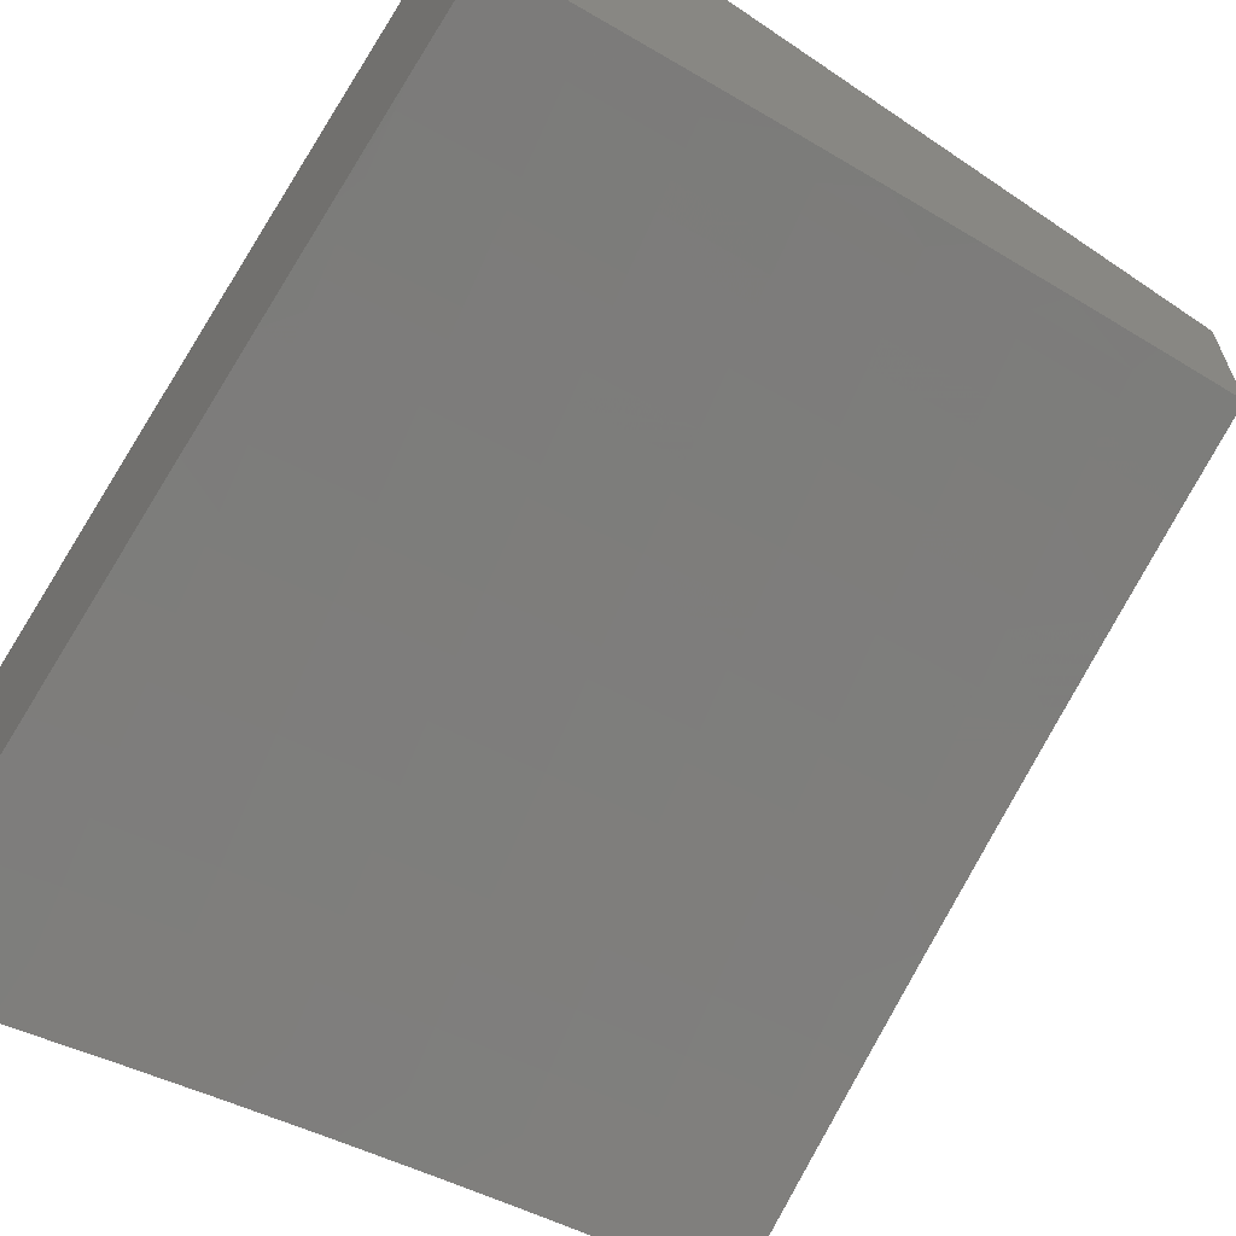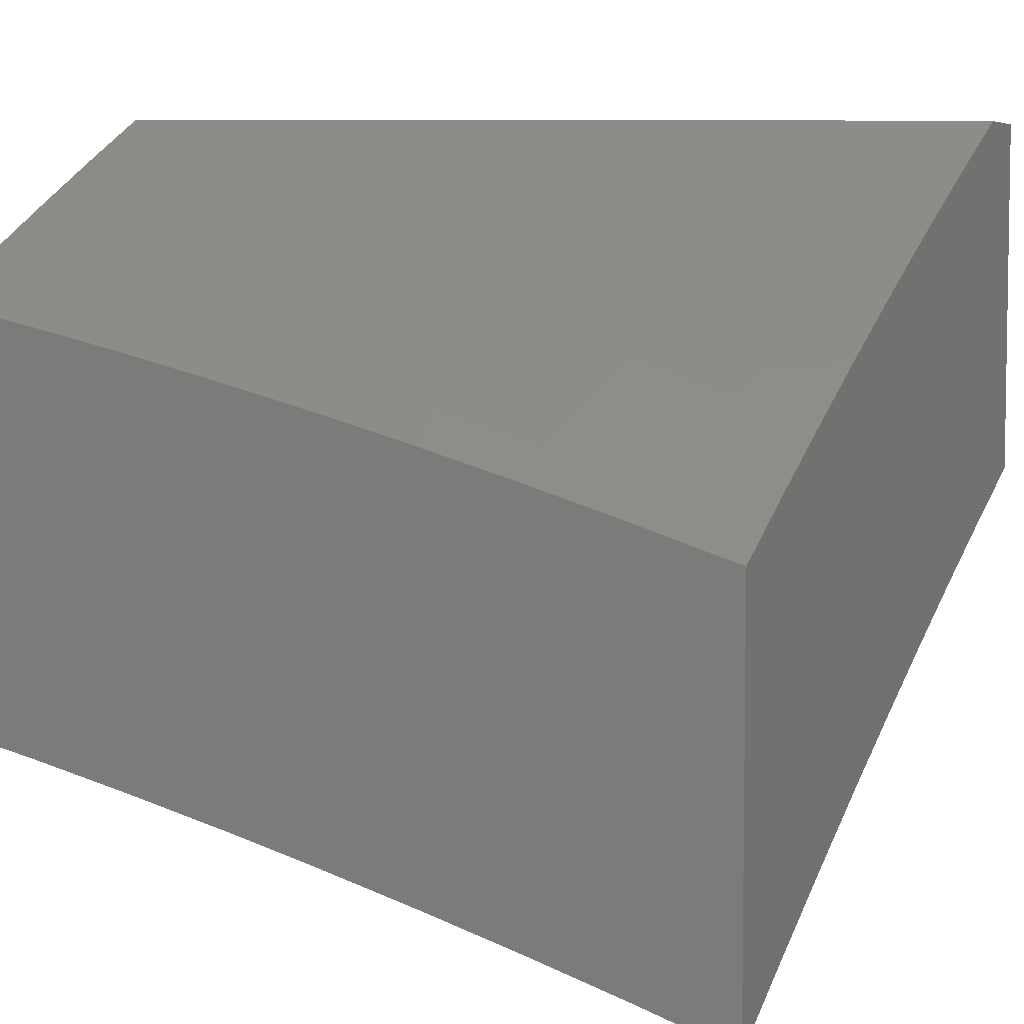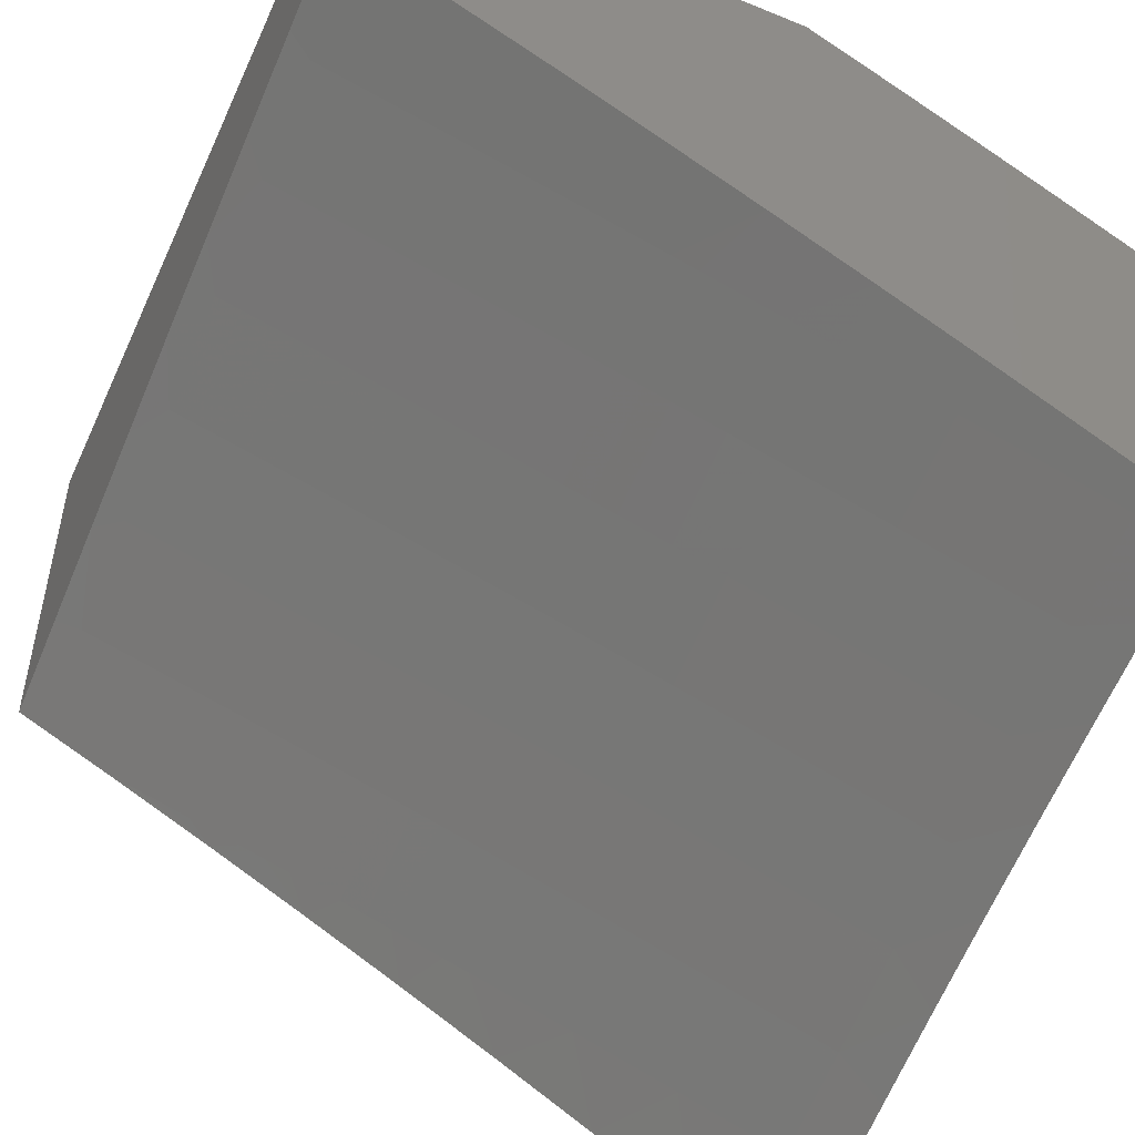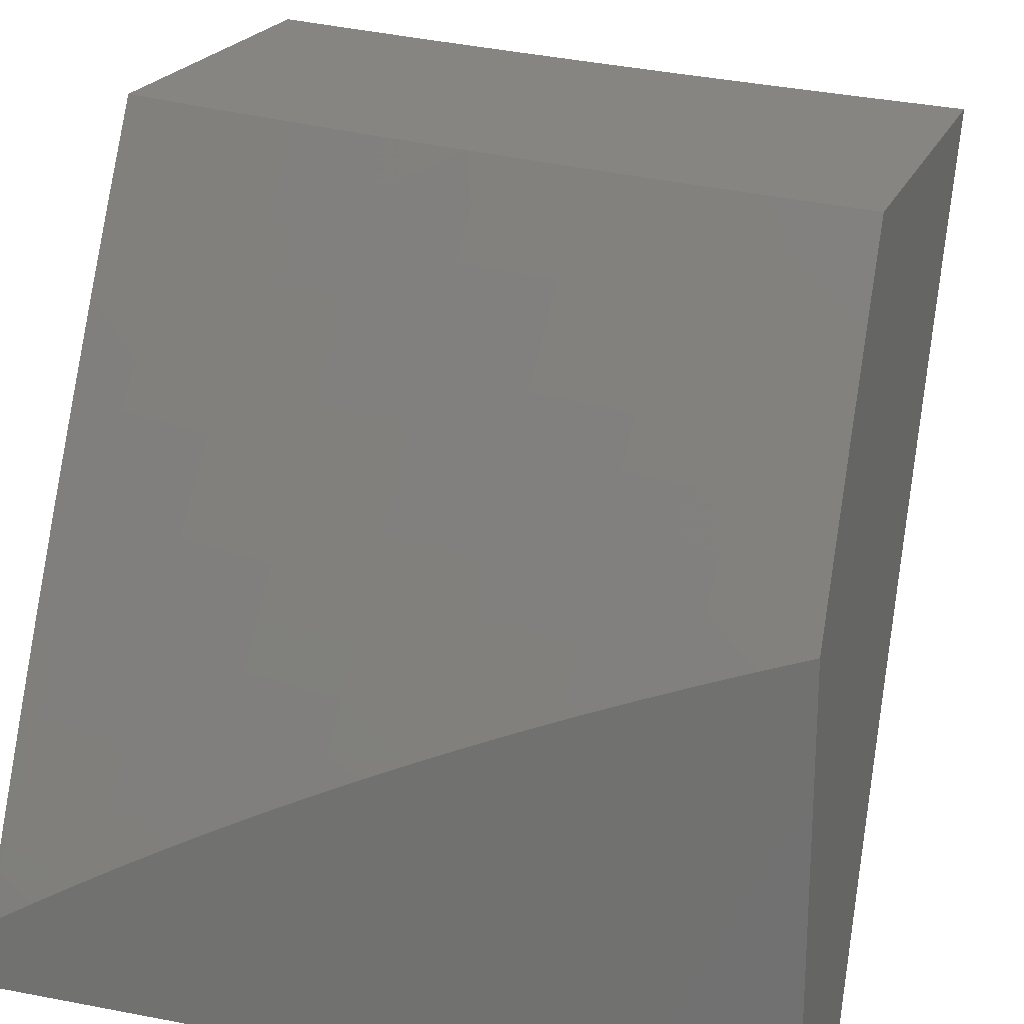
<metadata>
{"format":"stl","ext":"stl","renderer":"f3d","projection":"perspective","resolution":1024,"background":"white","views":[{"elev":-63.8,"azim":145.5,"up":"+Y"},{"elev":5.6,"azim":25.4,"up":"+Y"},{"elev":-51.3,"azim":-114.1,"up":"+Y"},{"elev":21.5,"azim":-161.5,"up":"+Z"}]}
</metadata>
<code>
# stl→obj: 318 verts, 632 faces
v 2.126 9.762 5
v 2.142 9.744 5.032
v 2 9.787 5
v 2.139 9.729 5.064
v 2 9.727 5.128
v 2.136 9.715 5.095
v 2.132 9.701 5.127
v 2.277 9.669 5.127
v 2.273 9.655 5.159
v 2.417 9.622 5.159
v 2.414 9.607 5.19
v 2.558 9.571 5.19
v 2.554 9.557 5.222
v 2.698 9.519 5.222
v 2.694 9.505 5.253
v 2.837 9.465 5.253
v 2.833 9.45 5.285
v 2.976 9.408 5.285
v 2.971 9.393 5.316
v 3 9.416 5.255
v 3 9.351 5.381
v 2.252 9.735 5
v 2.287 9.712 5.032
v 2.283 9.698 5.064
v 2.428 9.664 5.064
v 2.425 9.65 5.095
v 2.569 9.614 5.095
v 2.565 9.6 5.127
v 2.71 9.562 5.127
v 2.706 9.548 5.159
v 2.85 9.508 5.159
v 2.846 9.493 5.19
v 2.99 9.451 5.19
v 2.985 9.437 5.222
v 2.98 9.422 5.253
v 2.378 9.706 5
v 2.432 9.678 5.032
v 2.573 9.628 5.064
v 2.714 9.576 5.095
v 2.854 9.522 5.127
v 2.994 9.465 5.159
v 2.503 9.676 5
v 2.577 9.642 5.032
v 2.718 9.59 5.064
v 2.858 9.536 5.095
v 2.999 9.479 5.127
v 3 9.478 5.128
v 2.628 9.644 5
v 2.722 9.604 5.032
v 2.863 9.55 5.064
v 2.752 9.611 5
v 2.867 9.564 5.032
v 3 9.54 5
v 2.876 9.576 5
v 3 9.285 5.507
v 2.953 9.334 5.442
v 2.957 9.349 5.411
v 2.962 9.364 5.379
v 2.819 9.406 5.379
v 2.824 9.421 5.348
v 2.681 9.46 5.348
v 2.685 9.475 5.316
v 2.542 9.513 5.316
v 2.546 9.528 5.285
v 2.403 9.563 5.285
v 2.406 9.578 5.253
v 2.263 9.611 5.253
v 2.266 9.626 5.222
v 2.123 9.657 5.222
v 2.126 9.672 5.19
v 2 9.666 5.255
v 3 9.218 5.631
v 2.933 9.273 5.567
v 2.938 9.288 5.536
v 2.943 9.304 5.505
v 2.801 9.345 5.505
v 2.806 9.361 5.473
v 2.664 9.4 5.473
v 2.668 9.415 5.442
v 2.526 9.453 5.442
v 2.53 9.468 5.411
v 2.388 9.503 5.411
v 2.391 9.518 5.379
v 2.249 9.552 5.379
v 2.252 9.567 5.348
v 2.11 9.598 5.348
v 2.113 9.613 5.316
v 2 9.604 5.381
v 3 9.149 5.755
v 2.914 9.211 5.692
v 2.924 9.242 5.63
v 2.792 9.315 5.567
v 2.797 9.33 5.536
v 2.655 9.37 5.536
v 2.66 9.385 5.505
v 2.518 9.422 5.505
v 2.522 9.438 5.473
v 2.38 9.473 5.473
v 2.384 9.488 5.442
v 2.242 9.521 5.442
v 2.245 9.536 5.411
v 2.103 9.567 5.411
v 2.106 9.583 5.379
v 3 9.078 5.878
v 2.893 9.147 5.816
v 2.904 9.179 5.754
v 2.773 9.252 5.692
v 2.783 9.284 5.63
v 2.642 9.323 5.63
v 2.651 9.354 5.567
v 2.51 9.391 5.567
v 2.514 9.407 5.536
v 2.372 9.442 5.536
v 2.376 9.457 5.505
v 2.234 9.49 5.505
v 2.238 9.506 5.473
v 2.096 9.537 5.473
v 2.1 9.552 5.442
v 2 9.539 5.506
v 3 9.006 6
v 2.873 9.082 5.939
v 2.883 9.115 5.877
v 2.754 9.188 5.816
v 2.764 9.22 5.754
v 2.624 9.259 5.754
v 2.633 9.291 5.692
v 2.493 9.328 5.692
v 2.501 9.36 5.63
v 2.36 9.395 5.63
v 2.368 9.426 5.567
v 2.227 9.459 5.567
v 2.231 9.475 5.536
v 2.089 9.506 5.536
v 2.093 9.521 5.505
v 2.877 9.044 6
v 2.753 9.081 6
v 2.735 9.123 5.939
v 2.628 9.116 6
v 2.596 9.161 5.939
v 2.503 9.15 6
v 2.458 9.198 5.939
v 2.378 9.182 6
v 2.319 9.232 5.939
v 2.253 9.212 6
v 2.181 9.264 5.939
v 2.126 9.241 6
v 2.043 9.294 5.939
v 2 9.268 6
v 2 9.338 5.878
v 2 9.407 5.755
v 2.058 9.361 5.816
v 2.05 9.328 5.877
v 2 9.474 5.631
v 2.072 9.426 5.692
v 2.065 9.394 5.754
v 2.197 9.331 5.816
v 2.189 9.298 5.877
v 2.328 9.265 5.877
v 2.086 9.49 5.567
v 2.079 9.458 5.63
v 2.212 9.396 5.692
v 2.205 9.363 5.754
v 2.344 9.331 5.754
v 2.336 9.298 5.816
v 2.475 9.264 5.816
v 2.467 9.231 5.877
v 2.606 9.194 5.877
v 2.28 9.684 5.095
v 2.129 9.686 5.159
v 2.27 9.641 5.19
v 2.12 9.642 5.253
v 2.116 9.628 5.285
v 2.256 9.582 5.316
v 2.395 9.533 5.348
v 2.534 9.483 5.379
v 2.673 9.43 5.411
v 2.81 9.376 5.442
v 2.948 9.319 5.473
v 2.259 9.597 5.285
v 2.22 9.428 5.63
v 2.421 9.636 5.127
v 2.41 9.593 5.222
v 2.55 9.542 5.253
v 2.689 9.49 5.285
v 2.828 9.435 5.316
v 2.967 9.379 5.348
v 2.399 9.548 5.316
v 2.352 9.363 5.692
v 2.562 9.586 5.159
v 2.538 9.498 5.348
v 2.484 9.296 5.754
v 2.702 9.533 5.19
v 2.677 9.445 5.379
v 2.615 9.227 5.816
v 2.841 9.479 5.222
v 2.815 9.391 5.411
v 2.744 9.156 5.877
v 2 9.83 5.898
v 2 9.772 6
v 2.093 9.785 5.944
v 2.126 9.745 6
v 2.224 9.756 5.944
v 2.252 9.717 6
v 2.355 9.725 5.944
v 2.378 9.687 6
v 2.486 9.692 5.944
v 2.503 9.655 6
v 2.617 9.658 5.944
v 2.628 9.622 6
v 2.748 9.621 5.944
v 2.753 9.587 6
v 2.879 9.583 5.944
v 2.877 9.551 6
v 3 9.513 6
v 3 9.578 5.889
v 2.888 9.613 5.888
v 2.756 9.651 5.888
v 2.765 9.681 5.832
v 2.625 9.688 5.888
v 2.633 9.718 5.832
v 2.493 9.723 5.888
v 2.501 9.752 5.832
v 2.362 9.755 5.888
v 2.369 9.785 5.832
v 2.231 9.786 5.888
v 2.238 9.816 5.832
v 2.1 9.815 5.888
v 2.106 9.845 5.832
v 2 9.888 5.794
v 2.112 9.875 5.775
v 2.119 9.905 5.719
v 2.251 9.876 5.719
v 2.258 9.905 5.662
v 2.391 9.873 5.662
v 2.398 9.902 5.605
v 2.531 9.869 5.605
v 2.538 9.897 5.548
v 2.672 9.862 5.548
v 2.68 9.89 5.492
v 2.814 9.853 5.492
v 2.822 9.88 5.434
v 2.948 9.813 5.492
v 2.956 9.841 5.434
v 3 9.827 5.436
v 2.964 9.868 5.377
v 3 9.886 5.321
v 2.973 9.895 5.32
v 2.981 9.921 5.262
v 2.845 9.961 5.262
v 2.848 9.974 5.234
v 2.76 10 5.232
v 2.852 9.987 5.205
v 2.82 10 5.197
v 2.881 10 5.162
v 2.992 9.96 5.176
v 2.996 9.973 5.147
v 3 9.944 5.206
v 3 10 5.09
v 2.897 9.642 5.832
v 3 9.642 5.777
v 2.905 9.672 5.775
v 2.914 9.701 5.719
v 2.781 9.739 5.719
v 2.79 9.768 5.662
v 2.649 9.776 5.719
v 2.657 9.805 5.662
v 2.516 9.811 5.719
v 2.524 9.84 5.662
v 2.384 9.844 5.719
v 3 9.705 5.664
v 2.923 9.729 5.662
v 2.798 9.797 5.605
v 2.664 9.834 5.605
v 2.931 9.758 5.605
v 3 9.766 5.55
v 2.94 9.786 5.548
v 2.984 9.934 5.234
v 2.941 10 5.126
v 2.709 9.999 5.262
v 2.698 10 5.266
v 2.702 9.972 5.32
v 2.637 10 5.299
v 2.575 10 5.331
v 2.512 10 5.363
v 2.56 9.981 5.377
v 2.695 9.945 5.377
v 2.837 9.934 5.32
v 2.449 10 5.393
v 2.553 9.953 5.434
v 2.687 9.918 5.434
v 2.829 9.908 5.377
v 2.418 9.987 5.434
v 2.386 10 5.423
v 2.323 10 5.453
v 2.259 10 5.481
v 2.277 9.99 5.492
v 2.411 9.959 5.492
v 2.195 10 5.509
v 2.271 9.962 5.548
v 2.405 9.931 5.548
v 2.545 9.925 5.492
v 2.137 9.992 5.548
v 2.13 10 5.535
v 2.065 10 5.561
v 2.131 9.963 5.605
v 2 10 5.587
v 2 9.945 5.691
v 2.125 9.934 5.662
v 2.264 9.934 5.605
v 2.244 9.846 5.775
v 2.376 9.815 5.775
v 2.509 9.782 5.775
v 2.641 9.747 5.775
v 2.773 9.71 5.775
v 2.806 9.825 5.548
v 2.988 9.947 5.205
v 3 10 5
v 2 10 5
f 1 2 3
f 3 2 4
f 3 4 5
f 5 4 6
f 5 6 7
f 7 6 8
f 7 8 9
f 9 8 10
f 9 10 11
f 11 10 12
f 11 12 13
f 13 12 14
f 13 14 15
f 15 14 16
f 15 16 17
f 17 16 18
f 17 18 19
f 19 18 20
f 19 20 21
f 1 22 2
f 2 22 23
f 2 23 24
f 24 23 25
f 24 25 26
f 26 25 27
f 26 27 28
f 28 27 29
f 28 29 30
f 30 29 31
f 30 31 32
f 32 31 33
f 32 33 34
f 34 33 20
f 34 20 35
f 35 20 18
f 35 18 16
f 22 36 23
f 23 36 37
f 23 37 25
f 25 37 38
f 25 38 27
f 27 38 39
f 27 39 29
f 29 39 40
f 29 40 31
f 31 40 41
f 31 41 33
f 33 41 20
f 36 42 37
f 37 42 43
f 37 43 38
f 38 43 44
f 38 44 39
f 39 44 45
f 39 45 40
f 40 45 46
f 40 46 41
f 41 46 47
f 41 47 20
f 42 48 43
f 43 48 49
f 43 49 44
f 44 49 50
f 44 50 45
f 45 50 46
f 48 51 49
f 49 51 52
f 49 52 50
f 50 52 53
f 50 53 46
f 46 53 47
f 51 54 52
f 52 54 53
f 55 56 21
f 21 56 57
f 21 57 58
f 58 57 59
f 58 59 60
f 60 59 61
f 60 61 62
f 62 61 63
f 62 63 64
f 64 63 65
f 64 65 66
f 66 65 67
f 66 67 68
f 68 67 69
f 68 69 70
f 70 69 71
f 70 71 5
f 72 73 55
f 55 73 74
f 55 74 75
f 75 74 76
f 75 76 77
f 77 76 78
f 77 78 79
f 79 78 80
f 79 80 81
f 81 80 82
f 81 82 83
f 83 82 84
f 83 84 85
f 85 84 86
f 85 86 87
f 87 86 88
f 87 88 71
f 89 90 72
f 72 90 91
f 72 91 73
f 73 91 92
f 73 92 93
f 93 92 94
f 93 94 95
f 95 94 96
f 95 96 97
f 97 96 98
f 97 98 99
f 99 98 100
f 99 100 101
f 101 100 102
f 101 102 103
f 103 102 88
f 103 88 86
f 104 105 89
f 89 105 106
f 89 106 90
f 90 106 107
f 90 107 108
f 108 107 109
f 108 109 110
f 110 109 111
f 110 111 112
f 112 111 113
f 112 113 114
f 114 113 115
f 114 115 116
f 116 115 117
f 116 117 118
f 118 117 119
f 118 119 88
f 120 121 104
f 104 121 122
f 104 122 105
f 105 122 123
f 105 123 124
f 124 123 125
f 124 125 126
f 126 125 127
f 126 127 128
f 128 127 129
f 128 129 130
f 130 129 131
f 130 131 132
f 132 131 133
f 132 133 134
f 134 133 119
f 134 119 117
f 120 135 121
f 121 135 136
f 121 136 137
f 137 136 138
f 137 138 139
f 139 138 140
f 139 140 141
f 141 140 142
f 141 142 143
f 143 142 144
f 143 144 145
f 145 144 146
f 145 146 147
f 147 146 148
f 147 148 149
f 150 151 149
f 149 151 152
f 149 152 147
f 147 152 145
f 153 154 150
f 150 154 155
f 150 155 151
f 151 155 156
f 151 156 157
f 157 156 158
f 157 158 143
f 143 158 141
f 119 159 153
f 153 159 160
f 153 160 154
f 154 160 161
f 154 161 162
f 162 161 163
f 162 163 164
f 164 163 165
f 164 165 166
f 166 165 167
f 166 167 139
f 139 167 137
f 2 24 4
f 4 24 168
f 4 168 6
f 6 168 8
f 70 5 169
f 169 5 7
f 169 7 9
f 70 169 170
f 170 169 9
f 170 9 11
f 69 171 71
f 71 171 172
f 71 172 87
f 87 172 173
f 87 173 85
f 85 173 174
f 85 174 83
f 83 174 175
f 83 175 81
f 81 175 176
f 81 176 79
f 79 176 177
f 79 177 77
f 77 177 178
f 77 178 75
f 75 178 55
f 69 67 171
f 171 67 179
f 171 179 172
f 172 179 173
f 118 88 102
f 101 103 84
f 84 103 86
f 116 118 100
f 100 118 102
f 159 119 133
f 132 134 115
f 115 134 117
f 133 131 159
f 159 131 180
f 159 180 160
f 160 180 161
f 156 155 162
f 162 155 154
f 145 152 157
f 157 152 151
f 24 26 168
f 168 26 181
f 168 181 8
f 8 181 10
f 70 170 68
f 68 170 182
f 68 182 66
f 66 182 183
f 66 183 64
f 64 183 184
f 64 184 62
f 62 184 185
f 62 185 60
f 60 185 186
f 60 186 58
f 58 186 21
f 182 170 11
f 67 65 179
f 179 65 187
f 179 187 173
f 173 187 174
f 99 101 82
f 82 101 84
f 114 116 98
f 98 116 100
f 130 132 113
f 113 132 115
f 131 129 180
f 180 129 188
f 180 188 161
f 161 188 163
f 158 156 164
f 164 156 162
f 143 145 157
f 26 28 181
f 181 28 189
f 181 189 10
f 10 189 12
f 183 182 13
f 13 182 11
f 65 63 187
f 187 63 190
f 187 190 174
f 174 190 175
f 97 99 80
f 80 99 82
f 112 114 96
f 96 114 98
f 128 130 111
f 111 130 113
f 129 127 188
f 188 127 191
f 188 191 163
f 163 191 165
f 141 158 166
f 166 158 164
f 28 30 189
f 189 30 192
f 189 192 12
f 12 192 14
f 184 183 15
f 15 183 13
f 63 61 190
f 190 61 193
f 190 193 175
f 175 193 176
f 95 97 78
f 78 97 80
f 110 112 94
f 94 112 96
f 126 128 109
f 109 128 111
f 127 125 191
f 191 125 194
f 191 194 165
f 165 194 167
f 139 141 166
f 30 32 192
f 192 32 195
f 192 195 14
f 14 195 16
f 185 184 17
f 17 184 15
f 61 59 193
f 193 59 196
f 193 196 176
f 176 196 177
f 93 95 76
f 76 95 78
f 108 110 92
f 92 110 94
f 124 126 107
f 107 126 109
f 125 123 194
f 194 123 197
f 194 197 167
f 167 197 137
f 35 16 195
f 35 195 34
f 34 195 32
f 186 185 19
f 19 185 17
f 59 57 196
f 196 57 56
f 196 56 177
f 177 56 178
f 73 93 74
f 74 93 76
f 90 108 91
f 91 108 92
f 105 124 106
f 106 124 107
f 121 137 197
f 121 197 122
f 122 197 123
f 21 186 19
f 55 178 56
f 198 199 200
f 200 199 201
f 200 201 202
f 202 201 203
f 202 203 204
f 204 203 205
f 204 205 206
f 206 205 207
f 206 207 208
f 208 207 209
f 208 209 210
f 210 209 211
f 210 211 212
f 212 211 213
f 212 213 214
f 214 215 212
f 212 215 216
f 212 216 217
f 217 216 218
f 217 218 219
f 219 218 220
f 219 220 221
f 221 220 222
f 221 222 223
f 223 222 224
f 223 224 225
f 225 224 226
f 225 226 227
f 227 226 228
f 227 228 198
f 198 228 229
f 229 228 230
f 229 230 231
f 231 230 232
f 231 232 233
f 233 232 234
f 233 234 235
f 235 234 236
f 235 236 237
f 237 236 238
f 237 238 239
f 239 238 240
f 239 240 241
f 241 240 242
f 241 242 243
f 243 242 244
f 243 244 245
f 245 244 246
f 245 246 247
f 247 246 248
f 247 248 249
f 249 248 250
f 249 250 251
f 251 250 252
f 251 252 253
f 253 252 254
f 254 252 255
f 254 255 256
f 256 255 257
f 256 257 258
f 216 215 259
f 259 215 260
f 259 260 261
f 261 260 262
f 261 262 263
f 263 262 264
f 263 264 265
f 265 264 266
f 265 266 267
f 267 266 268
f 267 268 269
f 269 268 234
f 269 234 232
f 260 270 262
f 262 270 271
f 262 271 264
f 264 271 272
f 264 272 266
f 266 272 273
f 266 273 268
f 268 273 236
f 268 236 234
f 271 270 274
f 274 270 275
f 274 275 276
f 276 275 242
f 276 242 240
f 275 244 242
f 246 257 248
f 248 257 277
f 248 277 250
f 250 277 252
f 258 278 256
f 256 278 254
f 249 251 279
f 279 251 280
f 279 280 281
f 281 280 282
f 281 282 283
f 284 285 283
f 283 285 286
f 283 286 281
f 281 286 287
f 281 287 249
f 249 287 247
f 284 288 285
f 285 288 289
f 285 289 286
f 286 289 290
f 286 290 291
f 291 290 241
f 291 241 243
f 289 288 292
f 292 288 293
f 292 293 294
f 295 296 294
f 294 296 297
f 294 297 292
f 292 297 289
f 295 298 296
f 296 298 299
f 296 299 297
f 297 299 300
f 297 300 301
f 301 300 237
f 301 237 239
f 299 298 302
f 302 298 303
f 302 303 304
f 302 304 305
f 305 304 306
f 305 306 307
f 229 231 307
f 307 231 308
f 307 308 305
f 305 308 309
f 305 309 299
f 299 309 300
f 227 198 200
f 225 227 200
f 230 228 310
f 310 228 226
f 310 226 311
f 311 226 224
f 311 224 312
f 312 224 222
f 312 222 313
f 313 222 220
f 313 220 314
f 314 220 218
f 314 218 259
f 259 218 216
f 309 308 233
f 233 308 231
f 299 302 305
f 223 225 202
f 202 225 200
f 269 232 310
f 310 232 230
f 269 310 311
f 300 309 235
f 235 309 233
f 221 223 204
f 204 223 202
f 267 269 311
f 267 311 312
f 237 300 235
f 289 297 301
f 219 221 206
f 206 221 204
f 265 267 312
f 265 312 313
f 238 236 273
f 290 289 301
f 290 301 239
f 217 219 208
f 208 219 206
f 263 265 313
f 263 313 314
f 238 273 315
f 315 273 272
f 315 272 274
f 274 272 271
f 241 290 239
f 287 286 291
f 249 279 281
f 212 217 210
f 210 217 208
f 261 263 314
f 261 314 259
f 276 240 315
f 315 240 238
f 276 315 274
f 243 245 291
f 291 245 287
f 245 247 287
f 255 252 316
f 316 252 277
f 316 277 257
f 257 255 316
f 53 54 317
f 317 54 51
f 317 51 48
f 48 42 317
f 317 42 36
f 317 36 22
f 317 22 318
f 318 22 1
f 318 1 3
f 120 104 214
f 214 104 89
f 214 89 215
f 215 89 72
f 215 72 260
f 260 72 55
f 260 55 270
f 270 55 21
f 270 21 275
f 275 21 20
f 275 20 244
f 244 20 47
f 244 47 246
f 246 47 53
f 246 53 257
f 257 53 258
f 258 53 317
f 146 203 148
f 148 203 201
f 148 201 199
f 203 146 205
f 205 146 144
f 205 144 207
f 207 144 142
f 207 142 209
f 209 142 140
f 209 140 211
f 211 140 138
f 211 138 213
f 213 138 136
f 213 136 214
f 214 136 135
f 214 135 120
f 3 5 318
f 318 5 306
f 306 5 71
f 306 71 307
f 307 71 88
f 307 88 229
f 229 88 119
f 229 119 198
f 198 119 153
f 198 153 199
f 199 153 150
f 199 150 149
f 149 148 199
f 306 304 318
f 318 304 303
f 318 303 298
f 298 295 318
f 318 295 294
f 318 294 293
f 293 288 318
f 318 288 284
f 318 284 283
f 283 282 318
f 318 282 280
f 318 280 251
f 251 253 318
f 318 253 254
f 318 254 317
f 317 254 278
f 317 278 258

</code>
